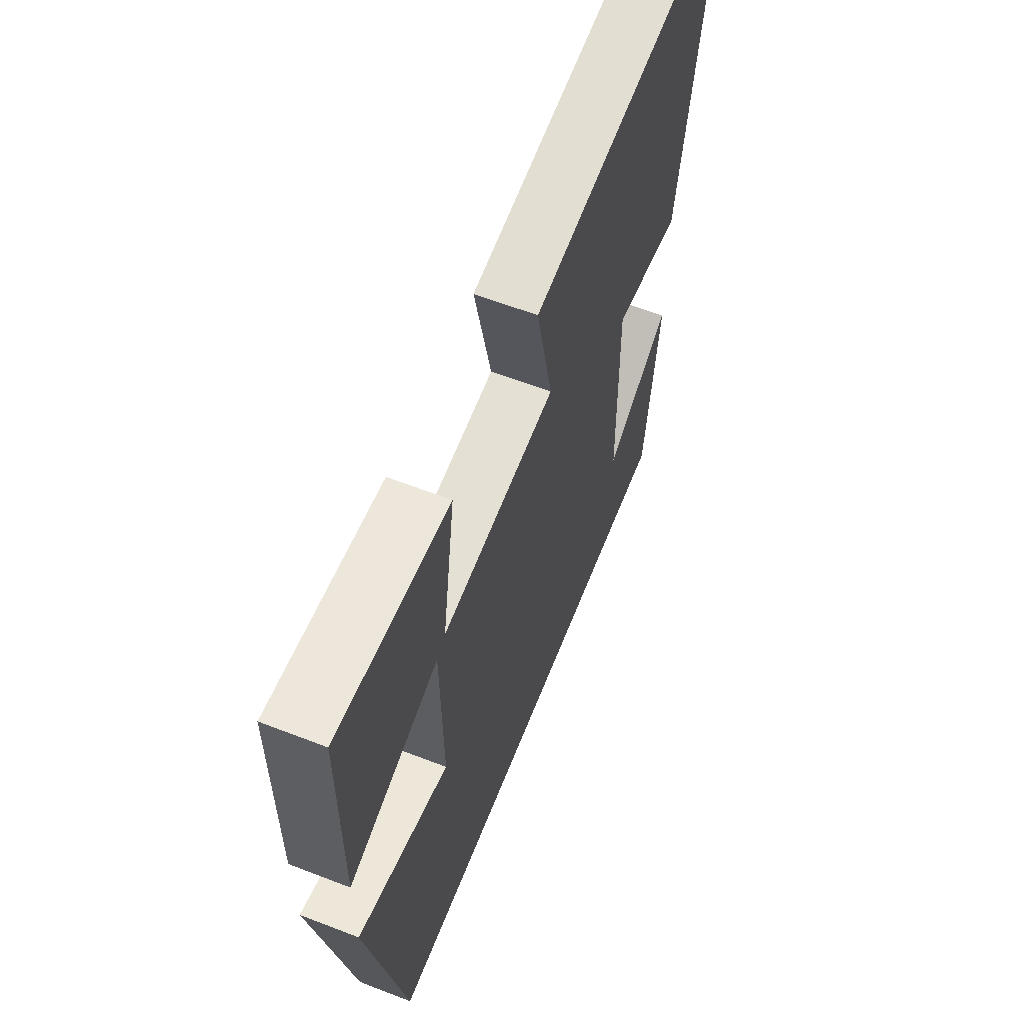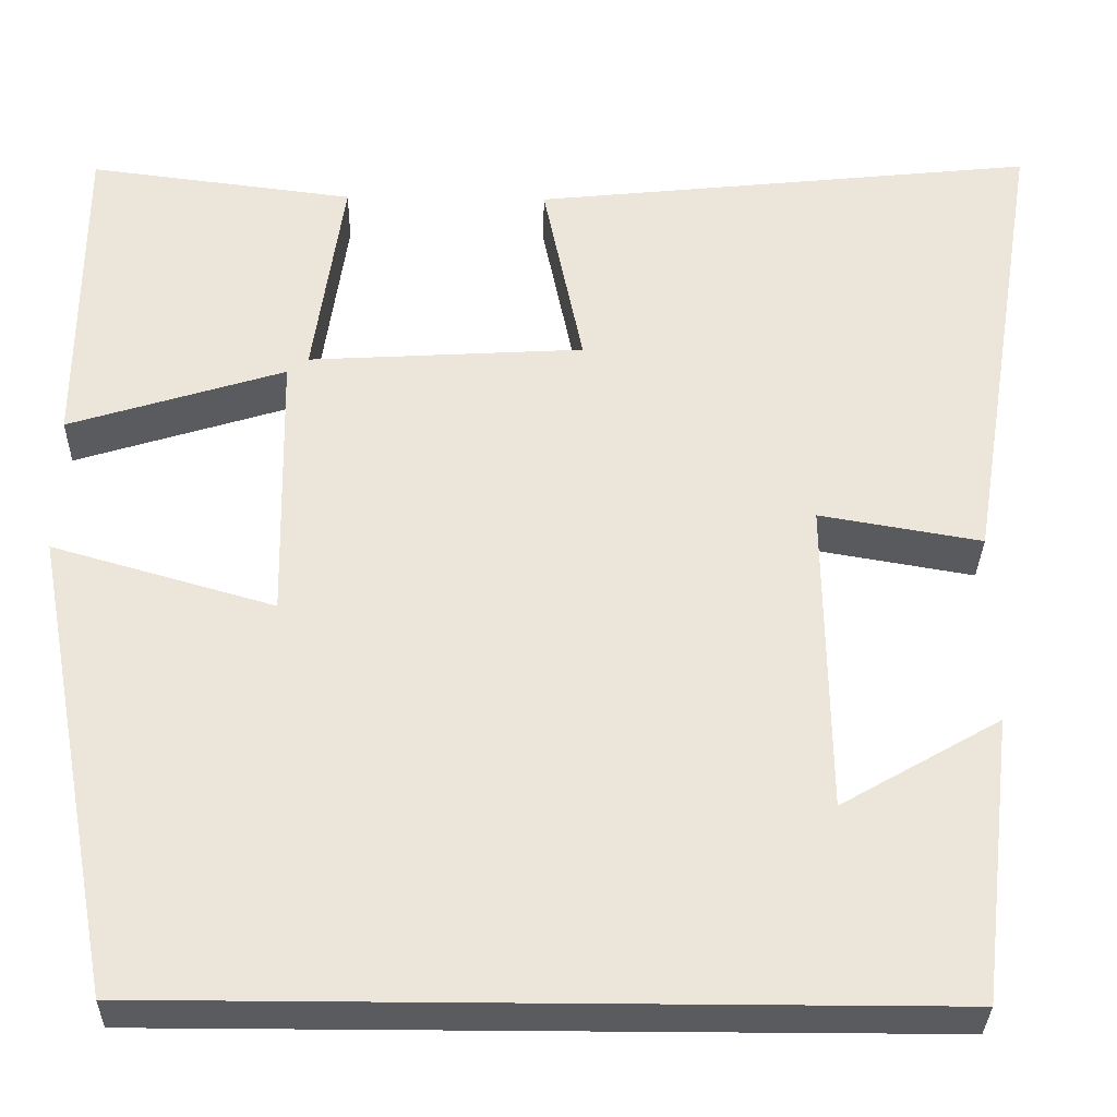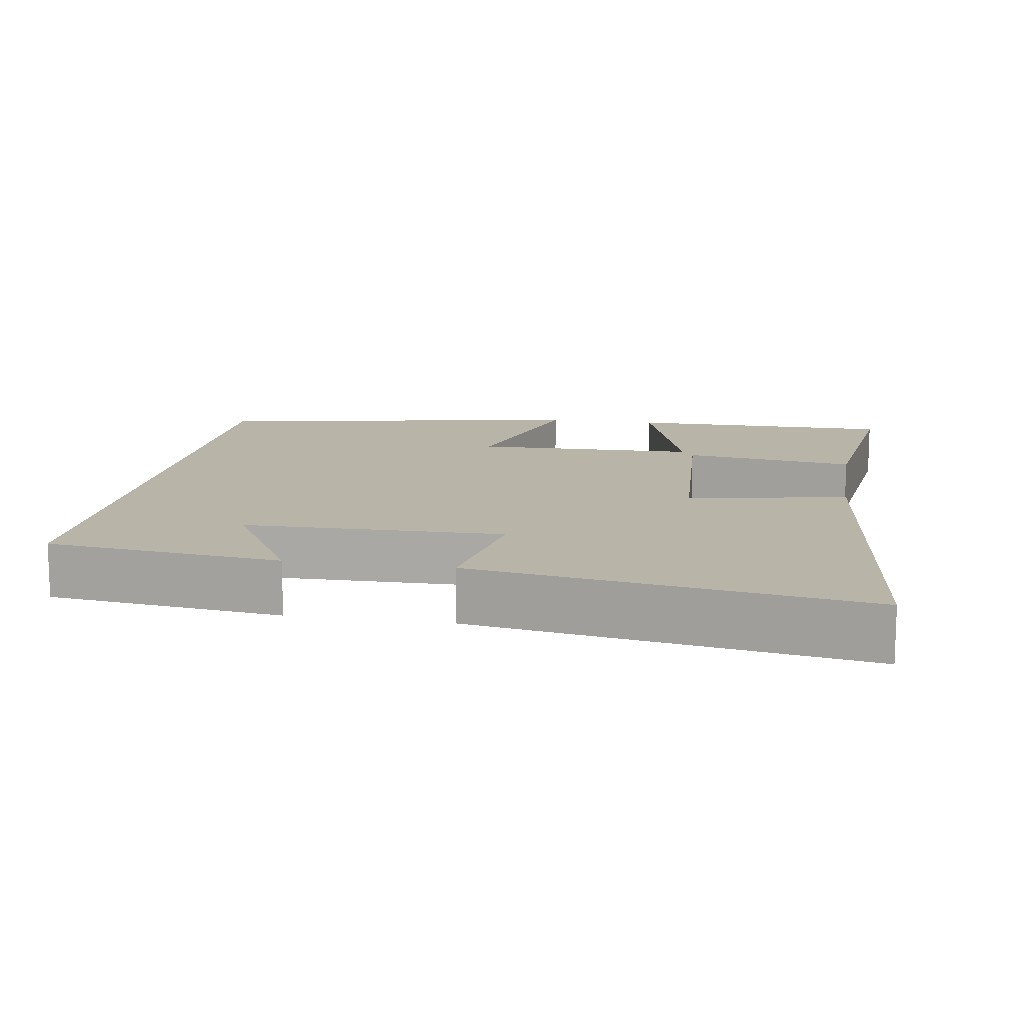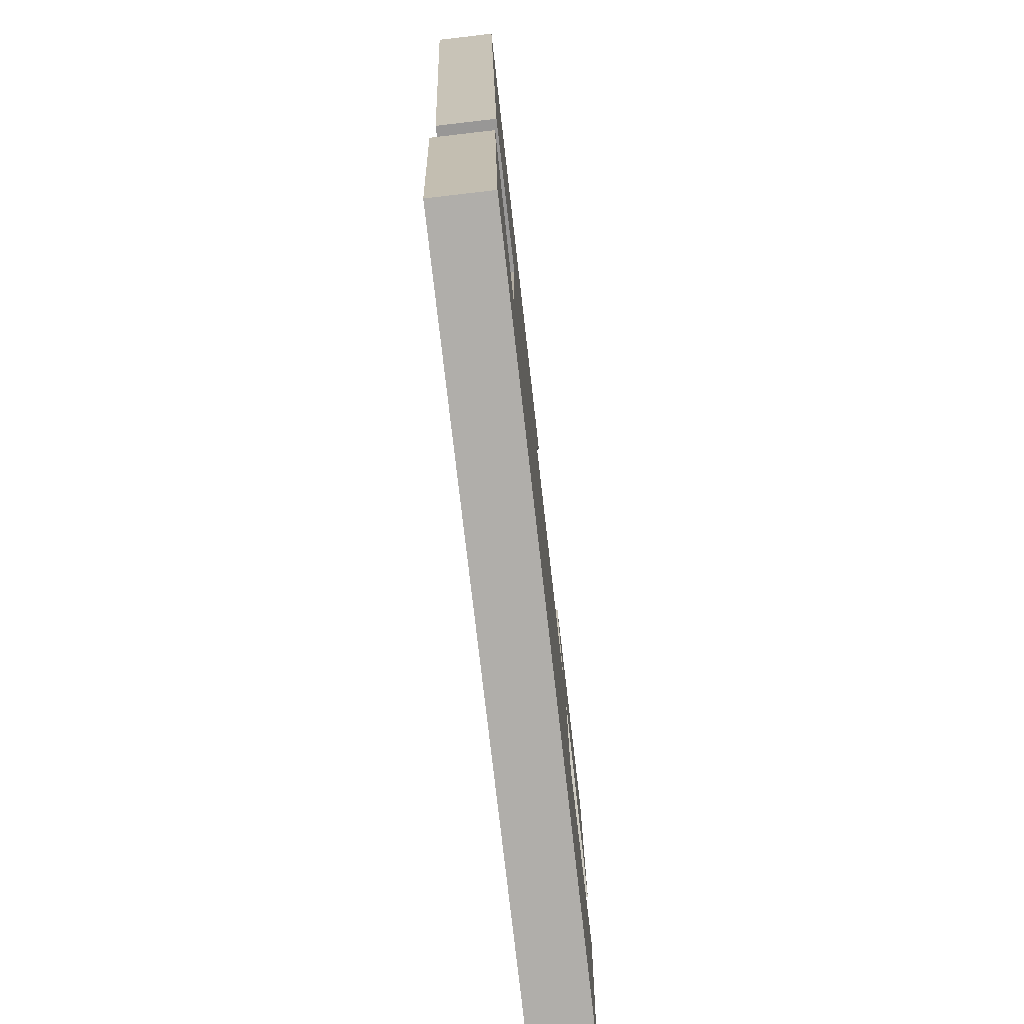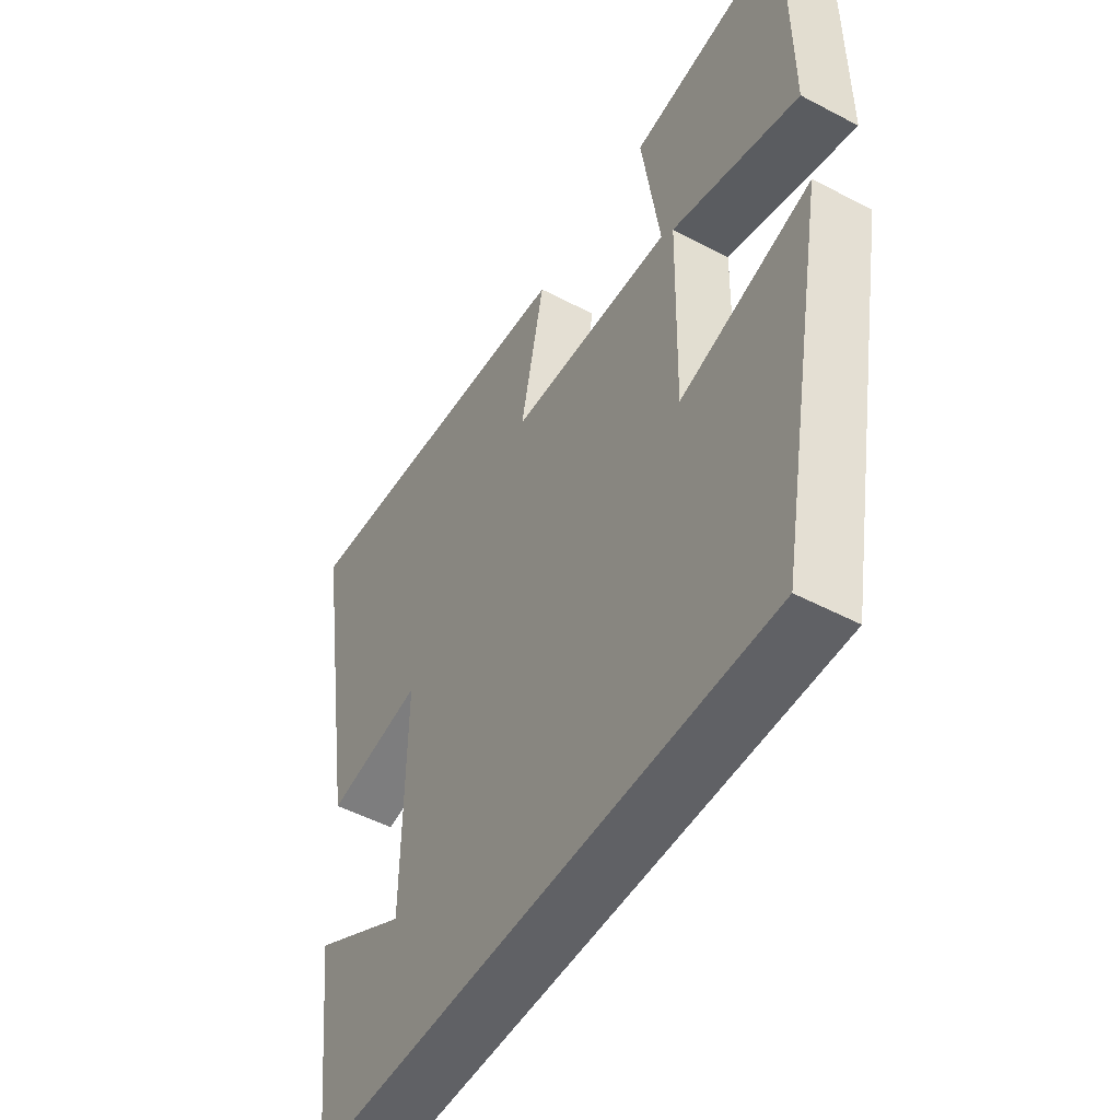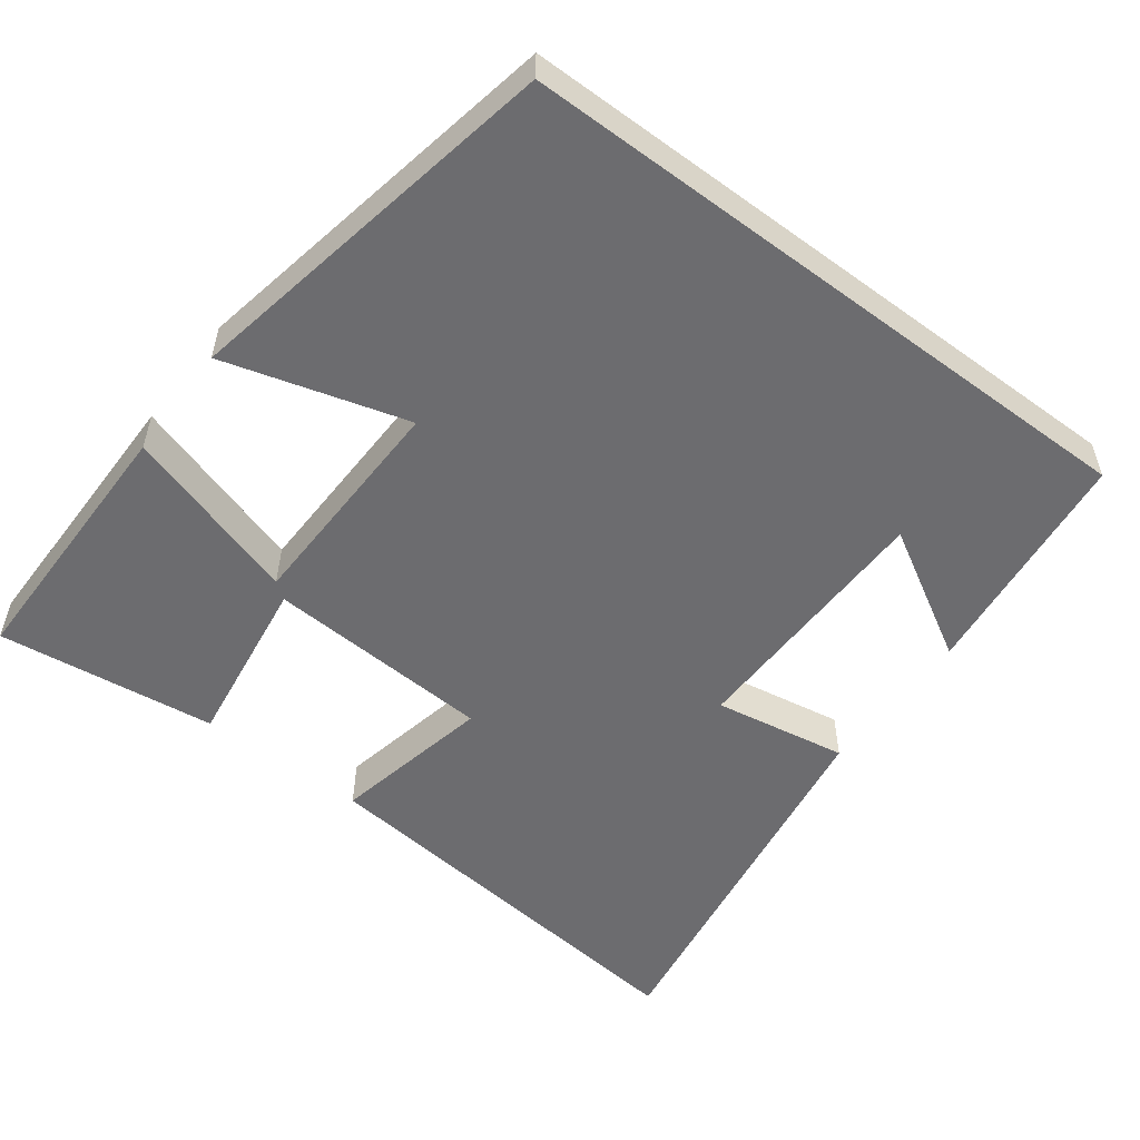
<metadata>
{"format":"obj","ext":"obj","renderer":"f3d","projection":"perspective","resolution":1024,"background":"white","views":[{"elev":61.6,"azim":111.5,"up":"+Z"},{"elev":-32.1,"azim":178.9,"up":"+Z"},{"elev":13.0,"azim":-80.8,"up":"+Y"},{"elev":-77.9,"azim":-83.4,"up":"+Z"},{"elev":-50.3,"azim":59.9,"up":"+Z"},{"elev":-53.8,"azim":143.0,"up":"+Y"}]}
</metadata>
<code>
v -0.585 0.07 0.559
v -0.025 0.07 0.5
v -0.069 0.07 0.284
v 0.237 0.07 0.266
v 0.203 0.07 0.5
v 0.498 0.07 0.537
v 0.5 0.07 0.174
v 0.26 0.07 0.249
v 0.254 0.07 -0.055
v 0.5 0.07 0.016
v 0.404 0.07 -0.5
v -0.463 0.07 -0.5
v -0.5 0.07 -0.183
v -0.324 0.07 -0.284
v -0.32 0.07 0.066
v -0.5 0.07 0.035
v -0.585 0 0.559
v -0.025 0 0.5
v -0.069 0 0.284
v 0.237 0 0.266
v 0.203 0 0.5
v 0.498 0 0.537
v 0.5 0 0.174
v 0.26 0 0.249
v 0.254 0 -0.055
v 0.5 0 0.016
v 0.404 0 -0.5
v -0.463 0 -0.5
v -0.5 0 -0.183
v -0.324 0 -0.284
v -0.32 0 0.066
v -0.5 0 0.035
f 15 16 1 2
f 14 15 2 3
f 12 13 14
f 10 11 12 14
f 9 10 14
f 8 9 14 3
f 5 6 7 8
f 4 5 8
f 3 4 8
f 18 17 32 31
f 19 18 31 30
f 30 29 28
f 30 28 27 26
f 30 26 25
f 19 30 25 24
f 24 23 22 21
f 24 21 20
f 24 20 19
f 1 17 18 2
f 2 18 19 3
f 3 19 20 4
f 4 20 21 5
f 5 21 22 6
f 6 22 23 7
f 7 23 24 8
f 8 24 25 9
f 9 25 26 10
f 10 26 27 11
f 11 27 28 12
f 12 28 29 13
f 13 29 30 14
f 14 30 31 15
f 15 31 32 16
f 16 32 17 1

</code>
